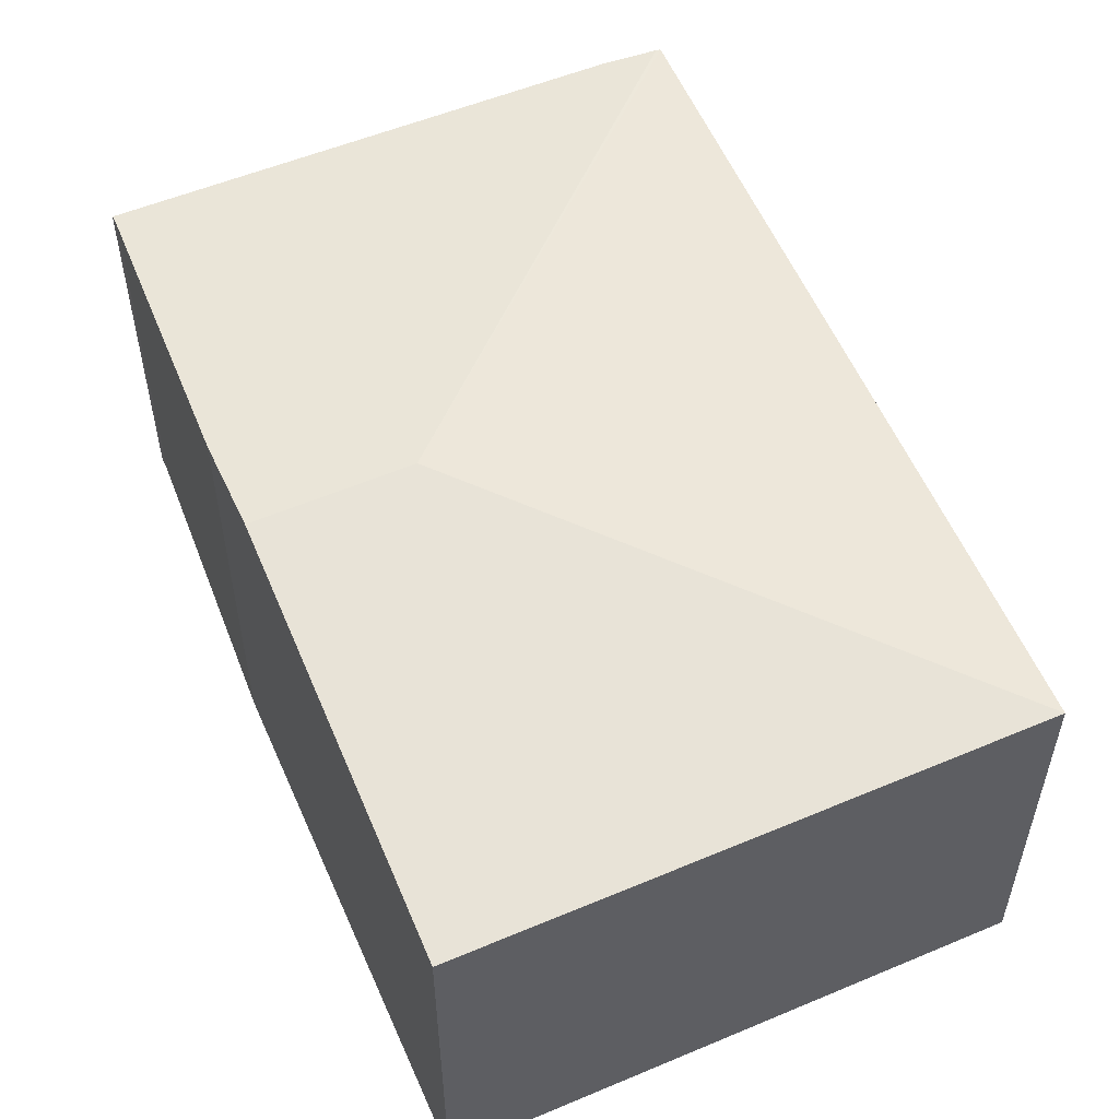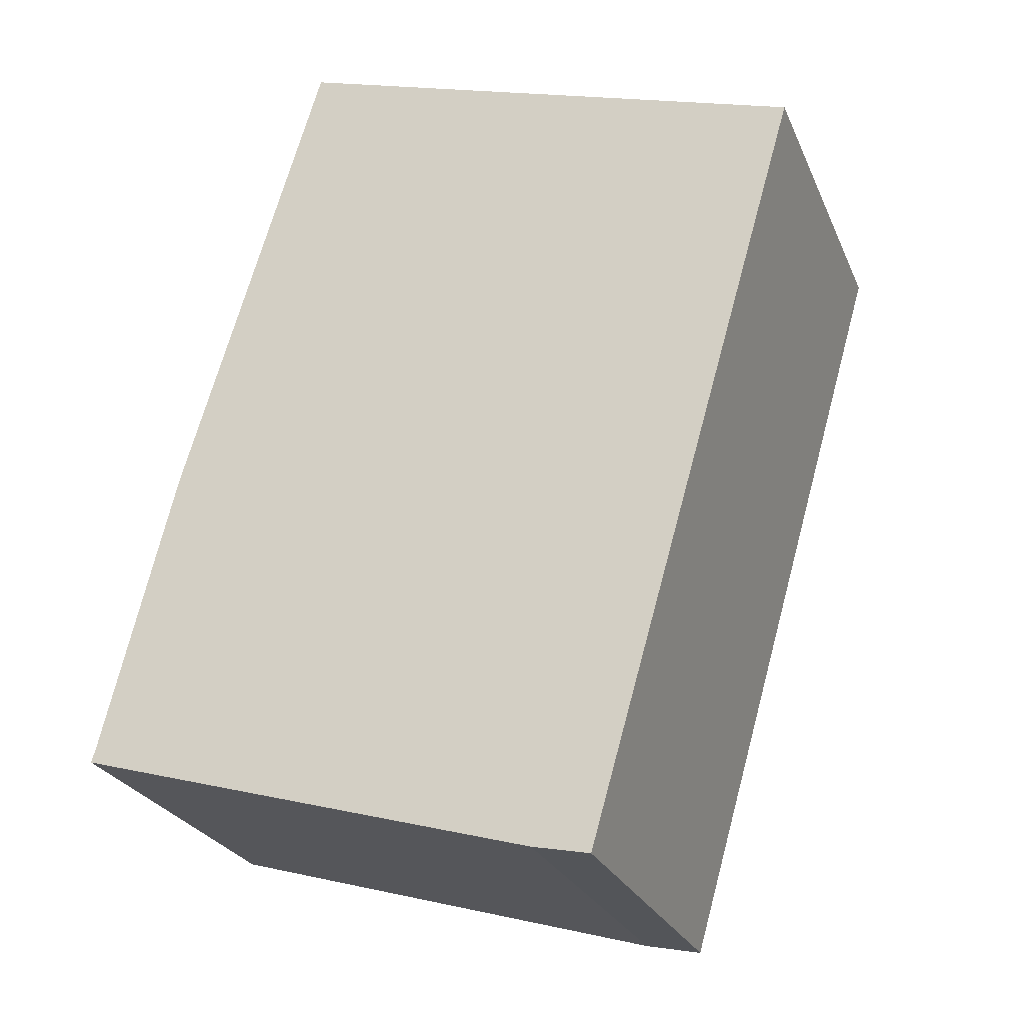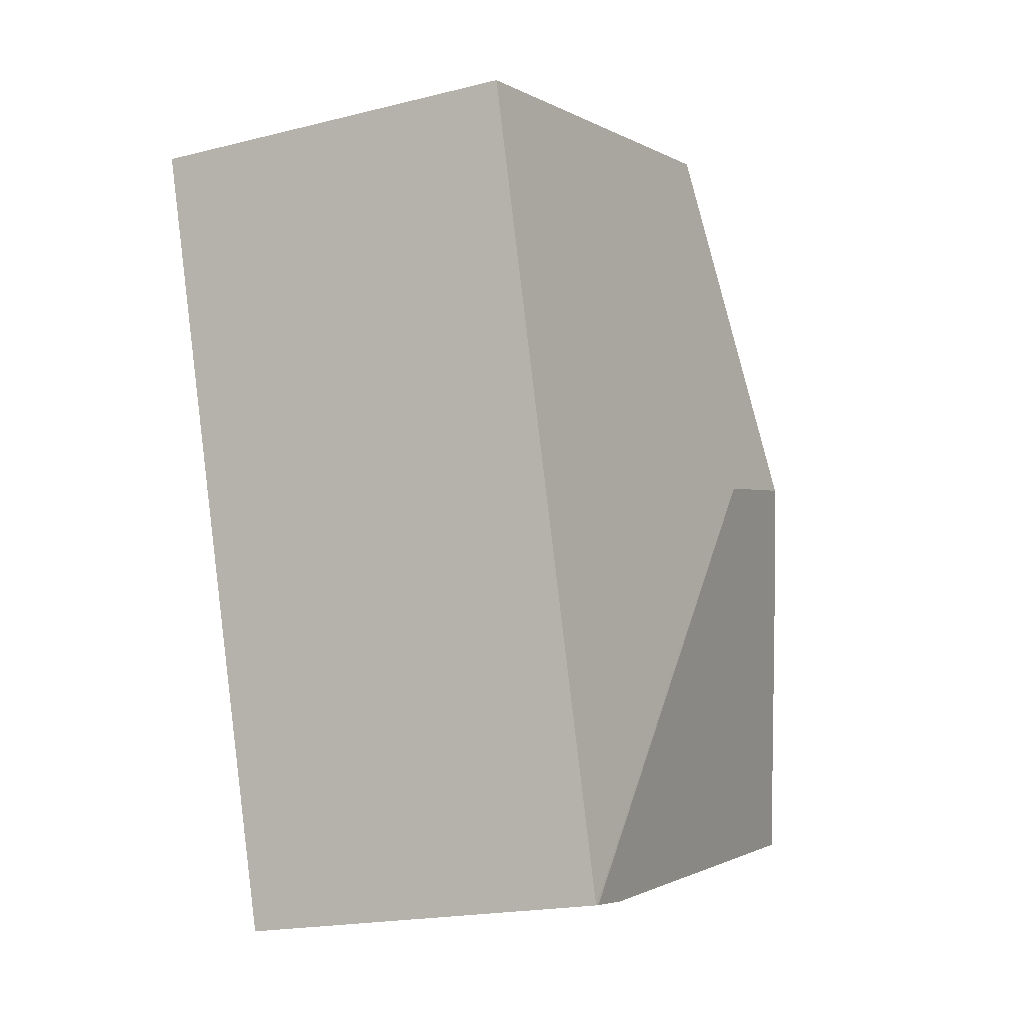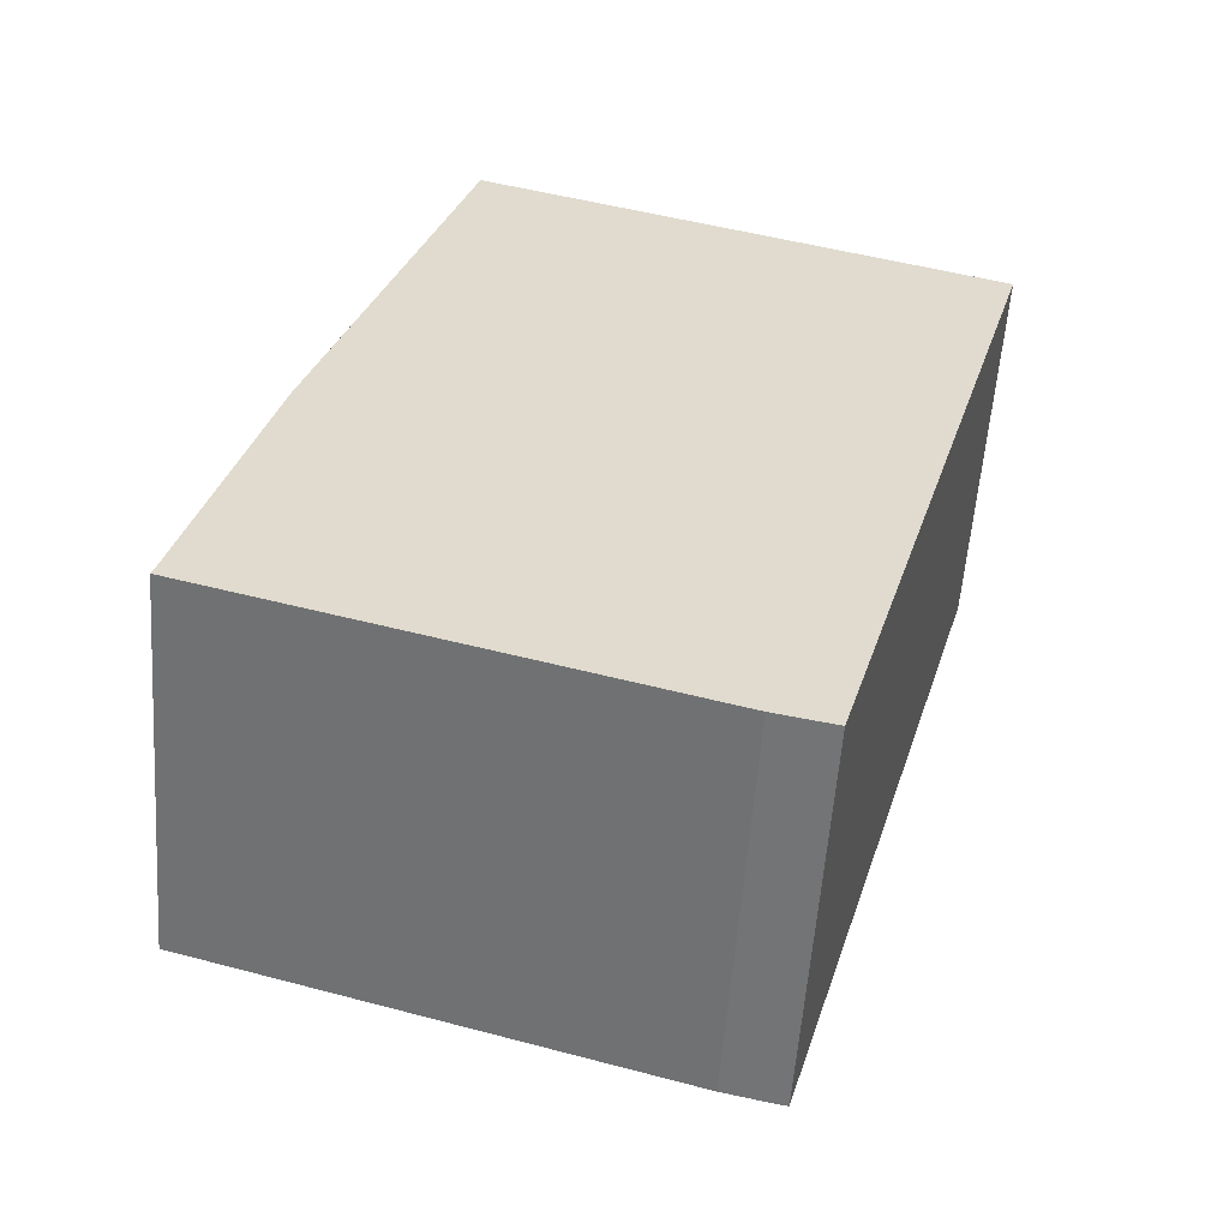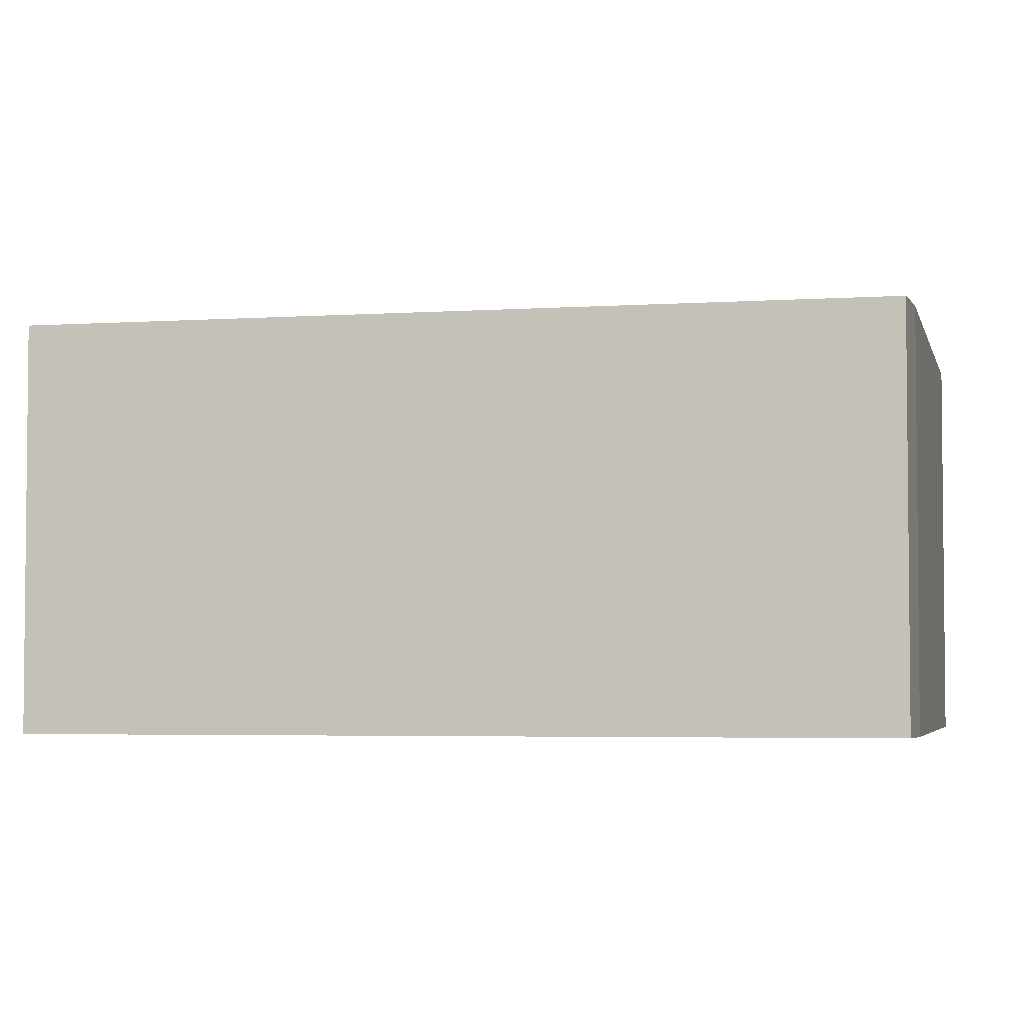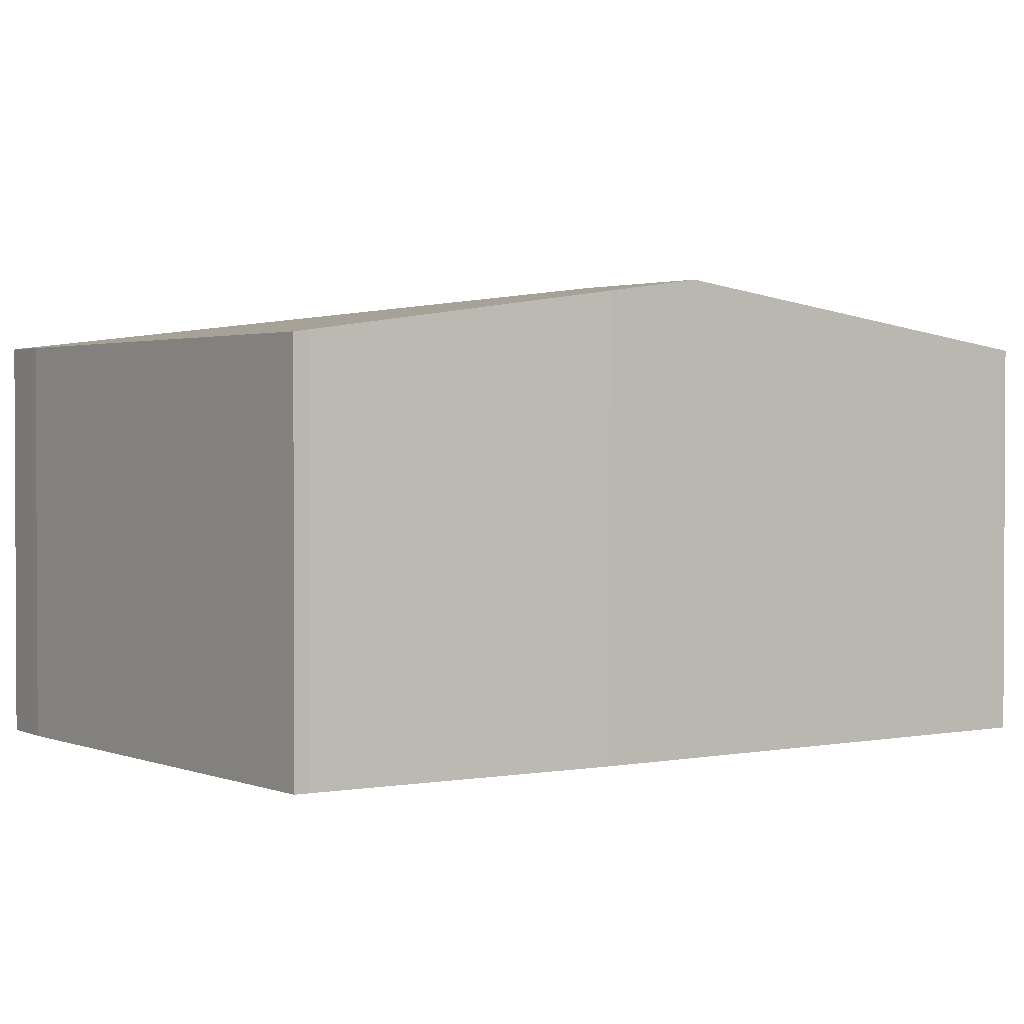
<metadata>
{"format":"obj","ext":"obj","renderer":"f3d","projection":"perspective","resolution":1024,"background":"white","views":[{"elev":56.0,"azim":-6.8,"up":"+Y"},{"elev":-25.7,"azim":19.6,"up":"+Z"},{"elev":-19.3,"azim":115.3,"up":"+Z"},{"elev":-57.2,"azim":-4.2,"up":"+Z"},{"elev":-3.9,"azim":118.7,"up":"+Y"},{"elev":1.7,"azim":-109.3,"up":"+Y"}]}
</metadata>
<code>
v  1.909 3.279 2.679
v  5.321 2.857 4.843
v  5.693 2.857 4.728
v  2.363 2.857 5.757
v  1.685 2.857 5.966
v  0.801 3.279 3.021
v  4.011 2.859 -1.132
v  3.978 2.863 -1.125
v  0 2.85 1.745e-16
v  3.57 2.858 -1.039
v  0.032 2.865 0.105
v  0.589 3.178 2.315
v  0.032 -6.429e-18 0.105
v  0 0 0
v  0.589 -1.418e-16 2.315
v  1.685 -3.653e-16 5.966
v  0.801 -1.85e-16 3.021
v  2.363 -3.525e-16 5.757
v  5.321 -2.965e-16 4.843
v  5.693 -2.895e-16 4.728
v  4.011 6.931e-17 -1.132
v  3.57 6.362e-17 -1.039
v  3.978 6.889e-17 -1.125
g defaultobject
f 1 2 3
f 2 1 4
f 4 1 5
f 5 1 6
f 1 3 7
f 1 7 8
f 9 8 10
f 8 9 1
f 1 9 11
f 1 11 12
f 1 12 6
f 9 13 11
f 13 9 14
f 11 15 12
f 15 11 13
f 15 6 12
f 6 15 5
f 5 15 16
f 16 15 17
f 16 4 5
f 4 16 2
f 2 16 18
f 2 18 19
f 2 19 3
f 3 19 20
f 3 21 7
f 21 3 20
f 22 9 10
f 9 22 14
f 7 10 8
f 10 7 21
f 10 21 22
f 22 21 23
f 17 18 16
f 18 17 19
f 19 17 15
f 19 15 13
f 19 13 14
f 19 14 22
f 19 22 20
f 20 22 23
f 20 23 21

</code>
